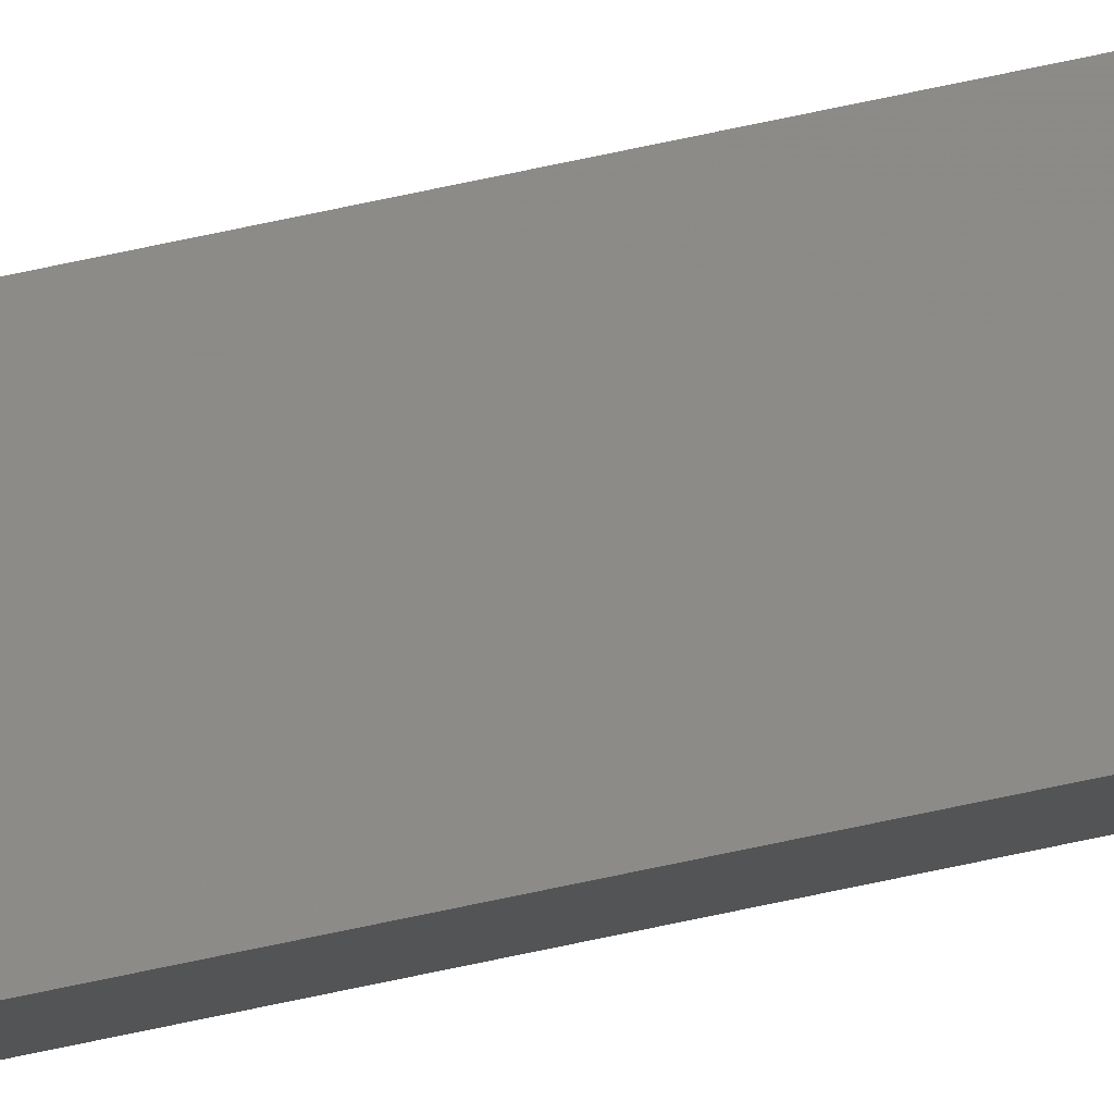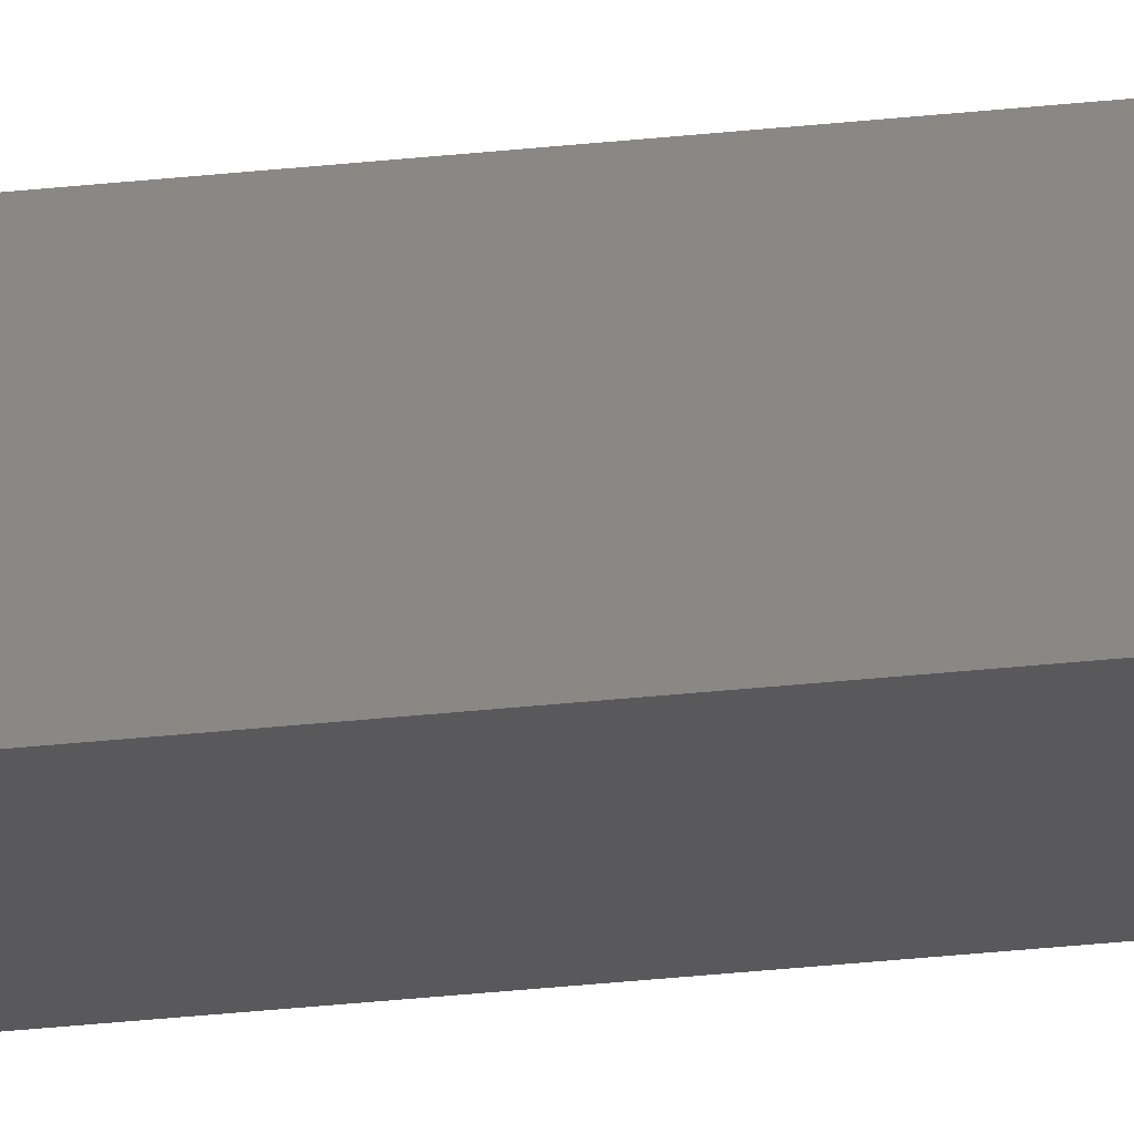
<metadata>
{"format":"stl","ext":"stl","renderer":"f3d","projection":"perspective","resolution":1024,"background":"white","views":[{"elev":77.9,"azim":-101.7,"up":"+Y"},{"elev":-16.6,"azim":105.9,"up":"+Y"}]}
</metadata>
<code>
# stl→obj: 16 verts, 28 faces
v -9.847 3.824 9.722
v -9.847 3.824 6.151
v -9.867 3.822 6.151
v -9.867 3.822 9.722
v -9.887 3.82 6.151
v -9.887 3.82 9.722
v -9.907 3.818 9.722
v -9.907 3.818 6.151
v -9.902 3.768 9.722
v -9.902 3.768 6.151
v -9.842 3.774 6.151
v -9.842 3.774 9.722
v -9.862 3.772 6.151
v -9.862 3.772 9.722
v -9.882 3.77 9.722
v -9.882 3.77 6.151
f 1 2 3
f 4 3 5
f 4 1 3
f 6 4 5
f 7 5 8
f 7 6 5
f 7 8 9
f 8 10 9
f 11 12 13
f 12 14 13
f 13 15 16
f 16 15 10
f 14 15 13
f 15 9 10
f 12 2 1
f 11 2 12
f 8 16 10
f 5 13 16
f 5 16 8
f 3 13 5
f 2 11 13
f 2 13 3
f 15 7 9
f 15 6 7
f 14 4 15
f 15 4 6
f 12 1 14
f 14 1 4

</code>
